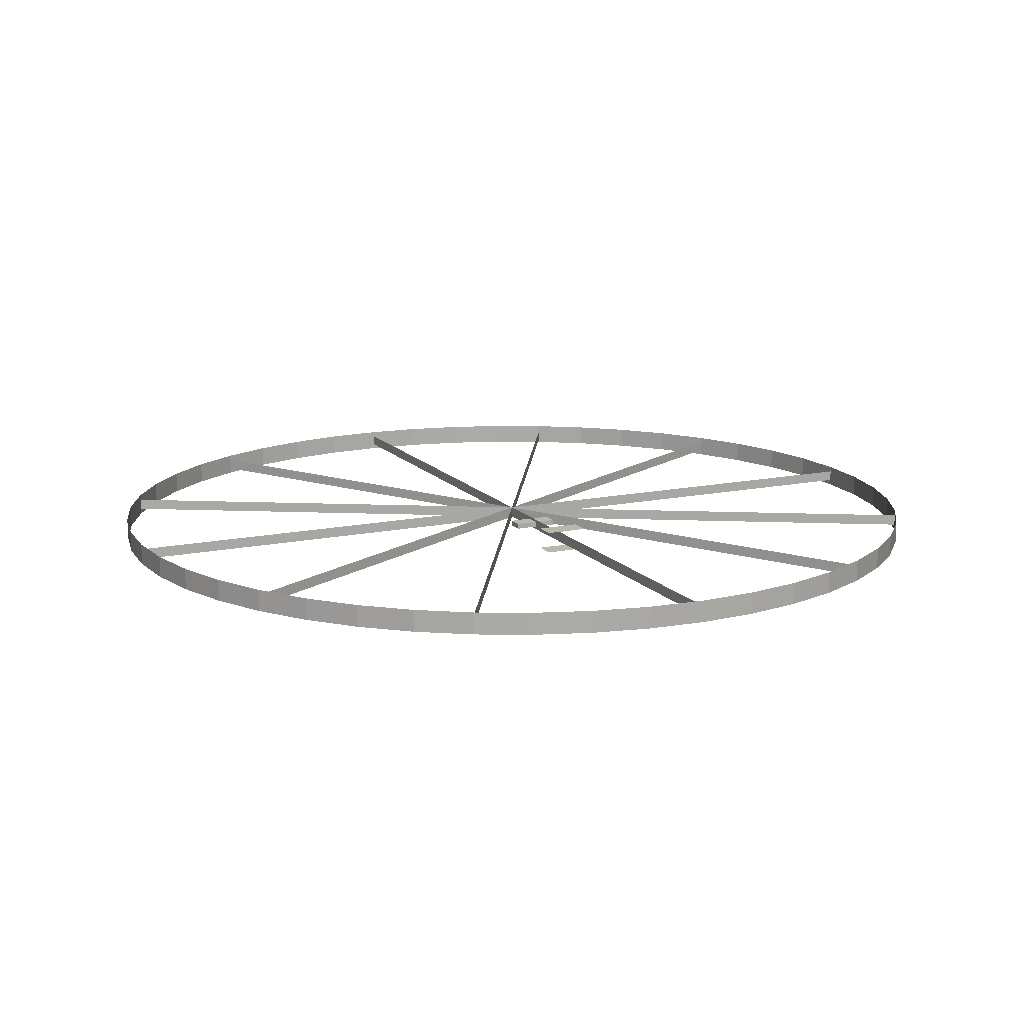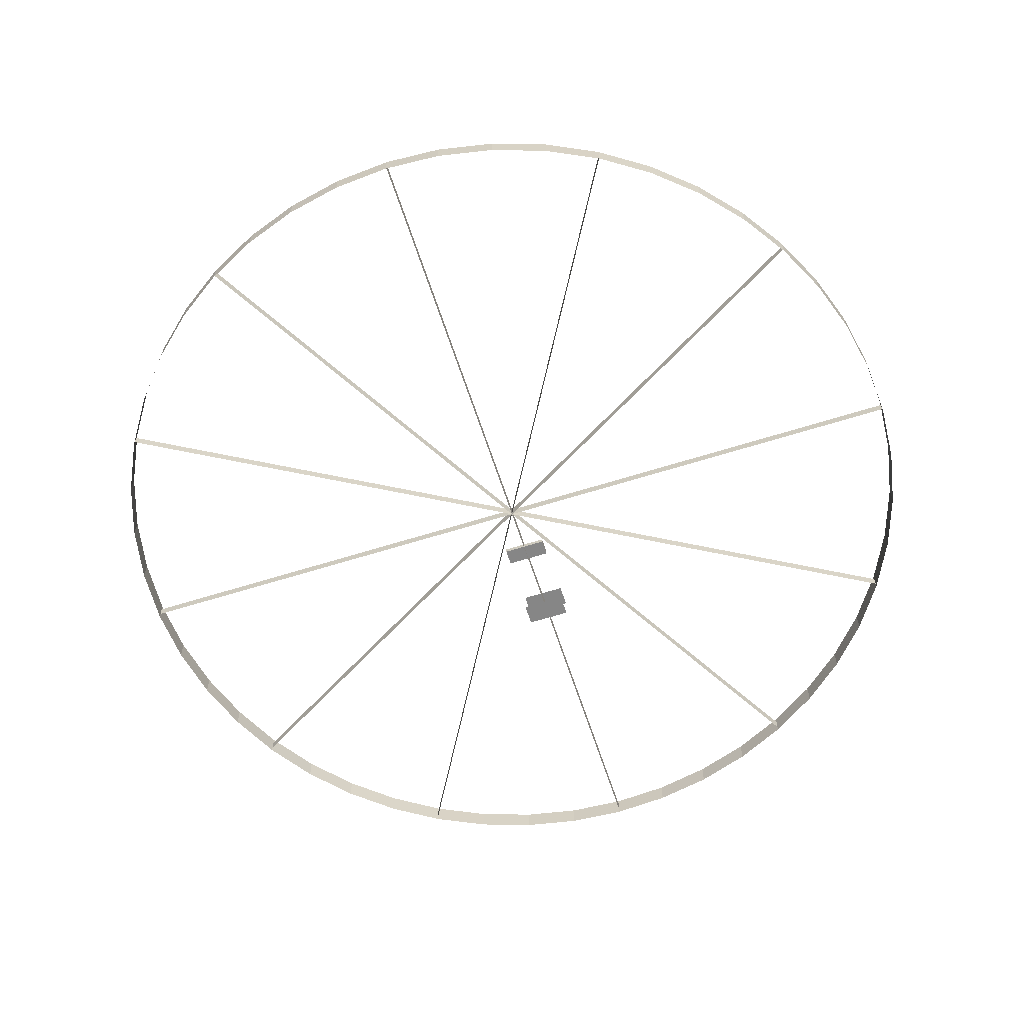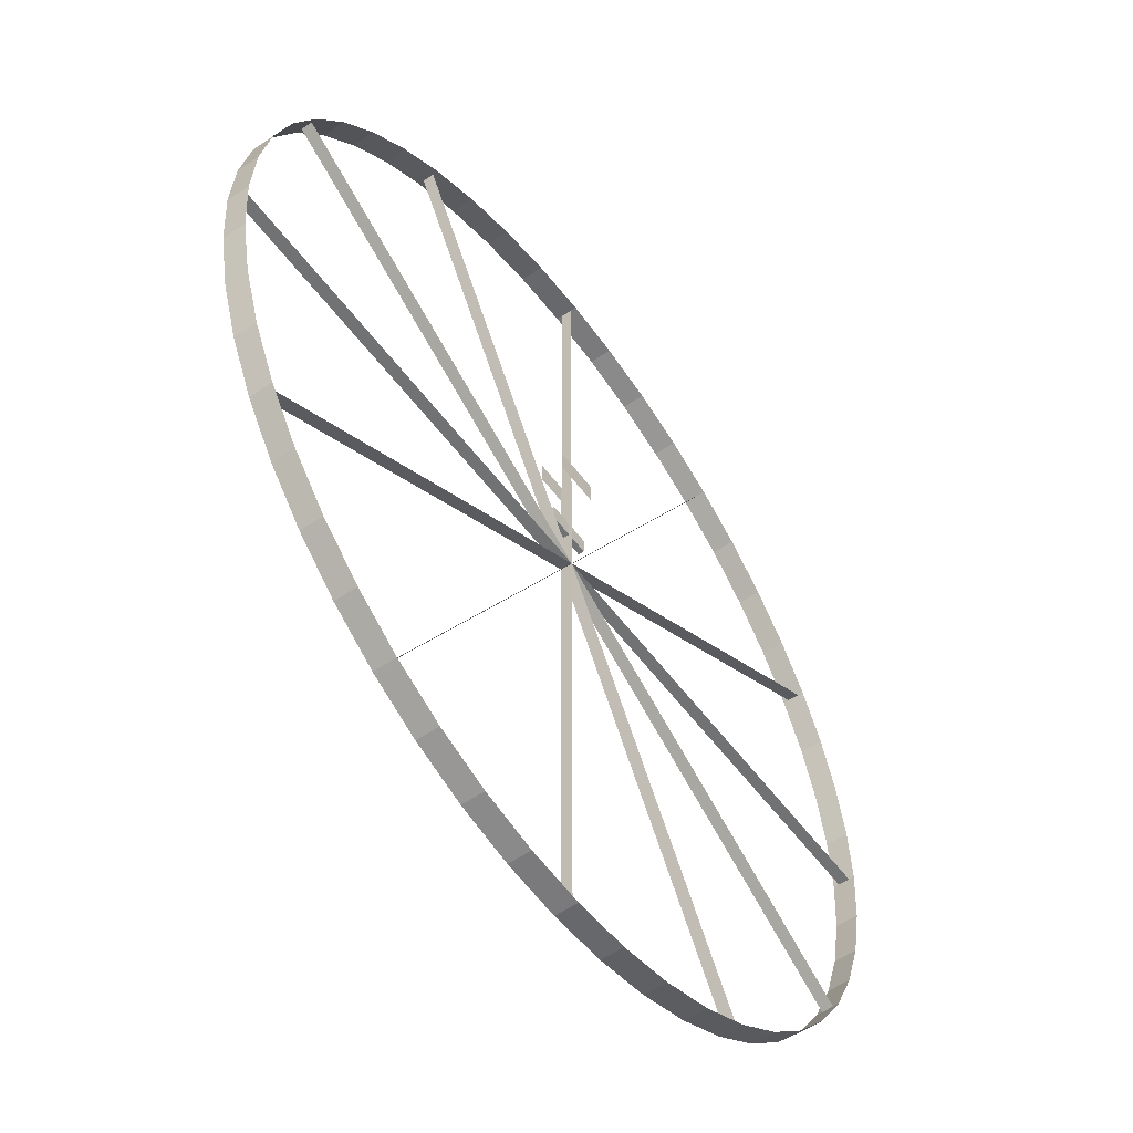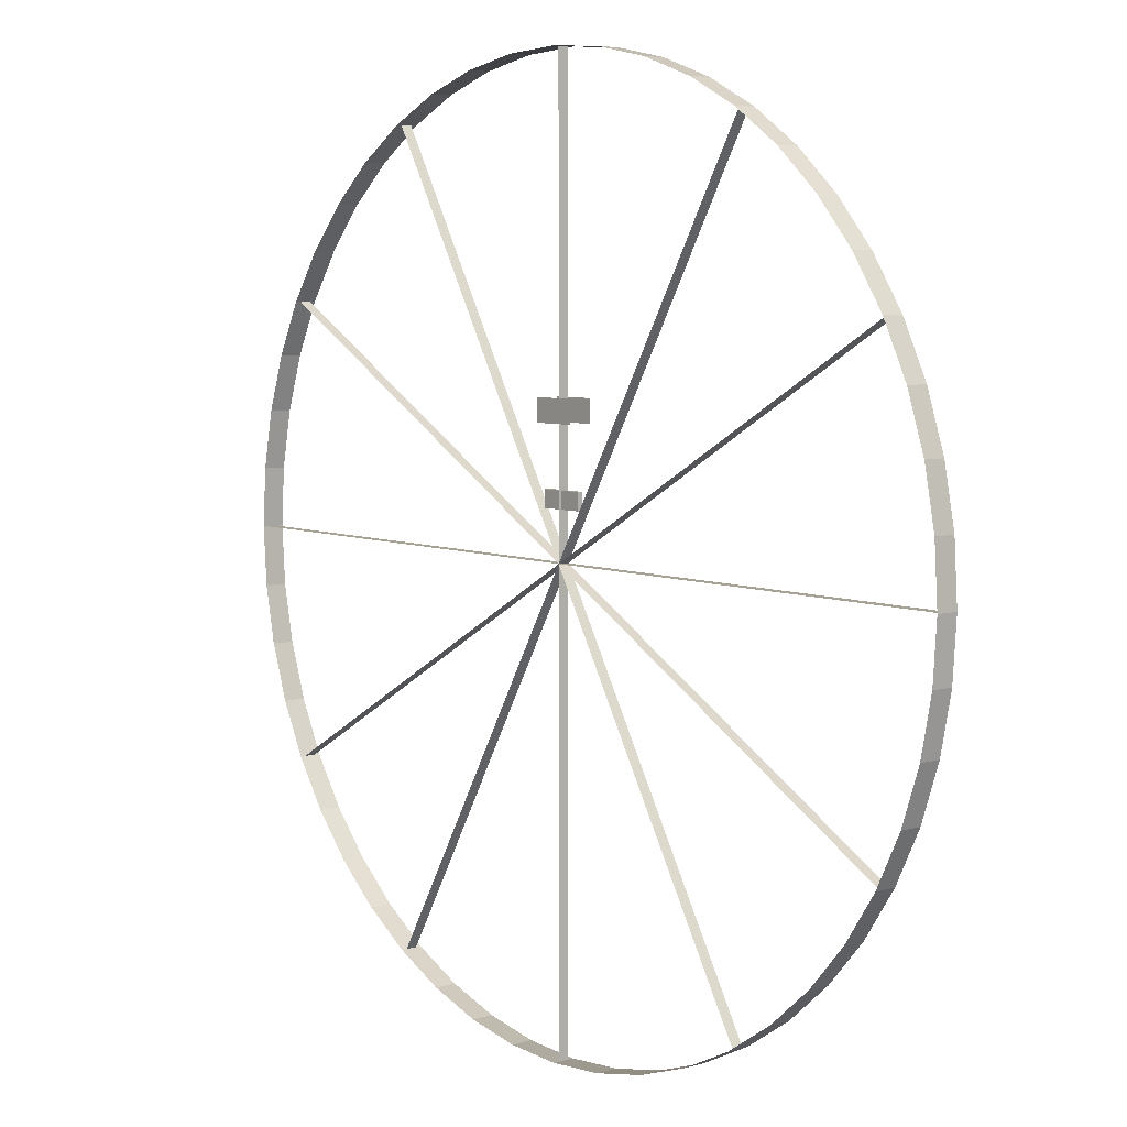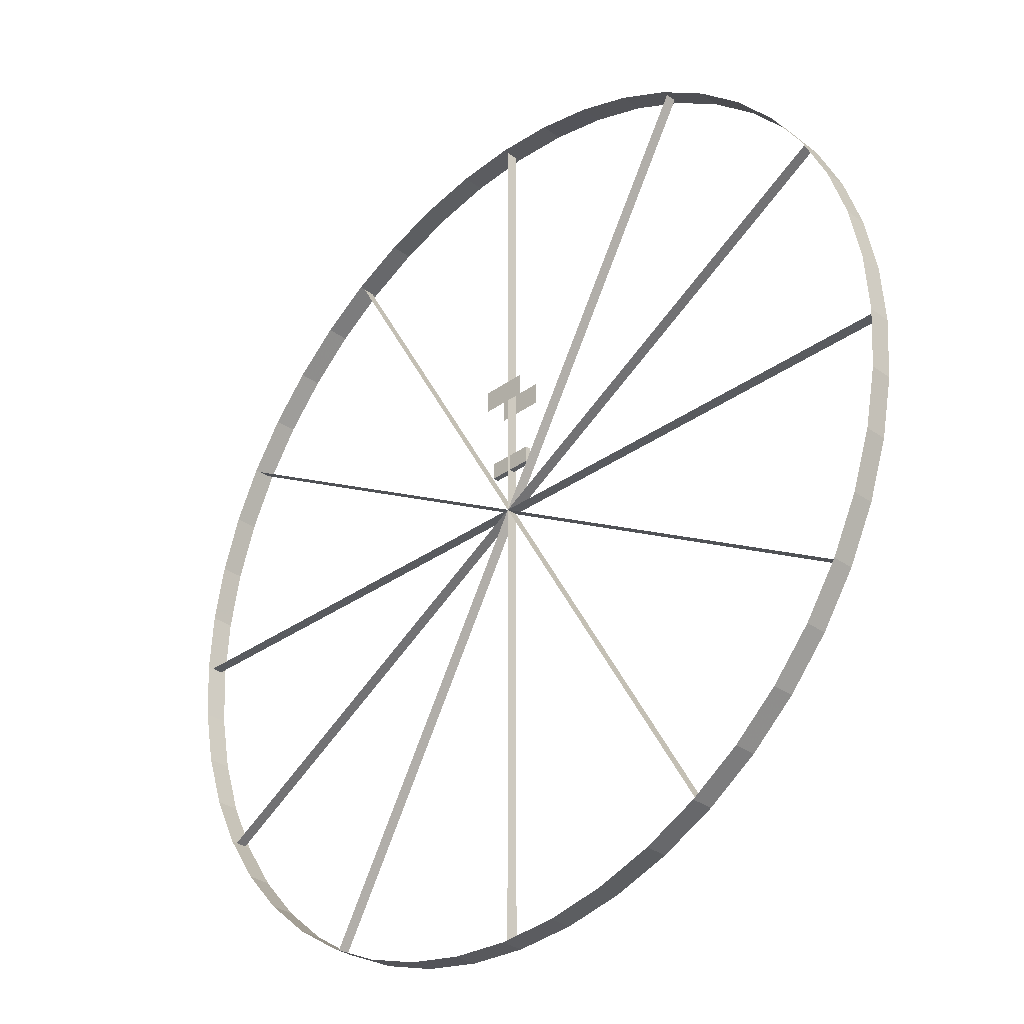
<metadata>
{"format":"obj","ext":"obj","renderer":"f3d","projection":"perspective","resolution":1024,"background":"white","views":[{"elev":14.1,"azim":-25.1,"up":"+Y"},{"elev":-62.2,"azim":-162.2,"up":"+Y"},{"elev":-55.4,"azim":125.9,"up":"+Z"},{"elev":6.3,"azim":49.6,"up":"+Z"},{"elev":-32.4,"azim":45.1,"up":"+Z"}]}
</metadata>
<code>
v  -0.25 0.125 1.625
v  0.25 0.125 1.625
v  -0.25 0.125 1.375
v  0.25 0.125 1.375
v  0.25 -0.125 1.625
v  -0.25 -0.125 1.625
v  0.25 -0.125 1.375
v  -0.25 -0.125 1.375
v  -0.25 -0.0313 0.7188
v  0.25 -0.0313 0.7188
v  -0.25 -0.0313 0.5312
v  0.25 -0.0313 0.5313
v  -0.25 0.0313 0.7188
v  0.25 0.0313 0.7188
v  -0.25 0.0313 0.5312
v  0.25 0.0313 0.5313
v  -0.25 -0.0313 0.7188
v  -0.25 -0.0313 0.7188
v  0.25 -0.0313 0.7188
v  0.25 -0.0313 0.7188
v  -0.25 -0.0313 0.5312
v  -0.25 -0.0313 0.5312
v  0.25 -0.0313 0.5313
v  0.25 -0.0313 0.5313
v  -0.25 0.0313 0.7188
v  -0.25 0.0313 0.7188
v  0.25 0.0313 0.7188
v  0.25 0.0313 0.7188
v  -0.25 0.0313 0.5312
v  -0.25 0.0313 0.5312
v  0.25 0.0313 0.5313
v  0.25 0.0313 0.5313
v  5 -0.125 -0
v  4.957 -0.125 -0.654
v  4.83 -0.125 -1.294
v  4.62 -0.125 -1.912
v  4.33 -0.125 -2.5
v  3.966 -0.125 -3.045
v  3.535 -0.125 -3.535
v  3.045 -0.125 -3.966
v  2.5 -0.125 -4.33
v  1.912 -0.125 -4.62
v  1.294 -0.125 -4.83
v  0.654 -0.125 -4.957
v  -0 -0.125 -5
v  -0.654 -0.125 -4.957
v  -1.294 -0.125 -4.83
v  -1.912 -0.125 -4.62
v  -2.5 -0.125 -4.33
v  -3.045 -0.125 -3.966
v  -3.535 -0.125 -3.535
v  -3.966 -0.125 -3.045
v  -4.33 -0.125 -2.5
v  -4.62 -0.125 -1.912
v  -4.83 -0.125 -1.294
v  -4.957 -0.125 -0.654
v  -5 -0.125 0
v  -4.957 -0.125 0.654
v  -4.83 -0.125 1.294
v  -4.62 -0.125 1.912
v  -4.33 -0.125 2.5
v  -3.966 -0.125 3.045
v  -3.535 -0.125 3.535
v  -3.045 -0.125 3.966
v  -2.5 -0.125 4.33
v  -1.912 -0.125 4.62
v  -1.294 -0.125 4.83
v  -0.654 -0.125 4.957
v  0 -0.125 5
v  0.654 -0.125 4.957
v  1.294 -0.125 4.83
v  1.912 -0.125 4.62
v  2.5 -0.125 4.33
v  3.045 -0.125 3.966
v  3.535 -0.125 3.535
v  3.966 -0.125 3.045
v  4.33 -0.125 2.5
v  4.62 -0.125 1.912
v  4.83 -0.125 1.294
v  4.957 -0.125 0.654
v  5 0.125 -0
v  4.957 0.125 -0.654
v  4.83 0.125 -1.294
v  4.62 0.125 -1.912
v  4.33 0.125 -2.5
v  3.966 0.125 -3.045
v  3.535 0.125 -3.535
v  3.045 0.125 -3.966
v  2.5 0.125 -4.33
v  1.912 0.125 -4.62
v  1.294 0.125 -4.83
v  0.654 0.125 -4.957
v  -0 0.125 -5
v  -0.654 0.125 -4.957
v  -1.294 0.125 -4.83
v  -1.912 0.125 -4.62
v  -2.5 0.125 -4.33
v  -3.045 0.125 -3.966
v  -3.535 0.125 -3.535
v  -3.966 0.125 -3.045
v  -4.33 0.125 -2.5
v  -4.62 0.125 -1.912
v  -4.83 0.125 -1.294
v  -4.957 0.125 -0.654
v  -5 0.125 0
v  -4.957 0.125 0.654
v  -4.83 0.125 1.294
v  -4.62 0.125 1.912
v  -4.33 0.125 2.5
v  -3.966 0.125 3.045
v  -3.535 0.125 3.535
v  -3.045 0.125 3.966
v  -2.5 0.125 4.33
v  -1.912 0.125 4.62
v  -1.294 0.125 4.83
v  -0.654 0.125 4.957
v  0 0.125 5
v  0.654 0.125 4.957
v  1.294 0.125 4.83
v  1.912 0.125 4.62
v  2.5 0.125 4.33
v  3.045 0.125 3.966
v  3.535 0.125 3.535
v  3.966 0.125 3.045
v  4.33 0.125 2.5
v  4.62 0.125 1.912
v  4.83 0.125 1.294
v  4.957 0.125 0.654
v  5 -0.125 -0
v  4.957 -0.125 -0.654
v  4.83 -0.125 -1.294
v  4.62 -0.125 -1.912
v  4.33 -0.125 -2.5
v  3.966 -0.125 -3.045
v  3.535 -0.125 -3.535
v  3.045 -0.125 -3.966
v  2.5 -0.125 -4.33
v  1.912 -0.125 -4.62
v  1.294 -0.125 -4.83
v  0.654 -0.125 -4.957
v  -0 -0.125 -5
v  -0.654 -0.125 -4.957
v  -1.294 -0.125 -4.83
v  -1.912 -0.125 -4.62
v  -2.5 -0.125 -4.33
v  -3.045 -0.125 -3.966
v  -3.535 -0.125 -3.535
v  -3.966 -0.125 -3.045
v  -4.33 -0.125 -2.5
v  -4.62 -0.125 -1.912
v  -4.83 -0.125 -1.294
v  -4.957 -0.125 -0.654
v  -5 -0.125 0
v  -4.957 -0.125 0.654
v  -4.83 -0.125 1.294
v  -4.62 -0.125 1.912
v  -4.33 -0.125 2.5
v  -3.966 -0.125 3.045
v  -3.535 -0.125 3.535
v  -3.045 -0.125 3.966
v  -2.5 -0.125 4.33
v  -1.912 -0.125 4.62
v  -1.294 -0.125 4.83
v  -0.654 -0.125 4.957
v  0 -0.125 5
v  0.654 -0.125 4.957
v  1.294 -0.125 4.83
v  1.912 -0.125 4.62
v  2.5 -0.125 4.33
v  3.045 -0.125 3.966
v  3.535 -0.125 3.535
v  3.966 -0.125 3.045
v  4.33 -0.125 2.5
v  4.62 -0.125 1.912
v  4.83 -0.125 1.294
v  4.957 -0.125 0.654
v  5 0.125 -0
v  4.957 0.125 -0.654
v  4.83 0.125 -1.294
v  4.62 0.125 -1.912
v  4.33 0.125 -2.5
v  3.966 0.125 -3.045
v  3.535 0.125 -3.535
v  3.045 0.125 -3.966
v  2.5 0.125 -4.33
v  1.912 0.125 -4.62
v  1.294 0.125 -4.83
v  0.654 0.125 -4.957
v  -0 0.125 -5
v  -0.654 0.125 -4.957
v  -1.294 0.125 -4.83
v  -1.912 0.125 -4.62
v  -2.5 0.125 -4.33
v  -3.045 0.125 -3.966
v  -3.535 0.125 -3.535
v  -3.966 0.125 -3.045
v  -4.33 0.125 -2.5
v  -4.62 0.125 -1.912
v  -4.83 0.125 -1.294
v  -4.957 0.125 -0.654
v  -5 0.125 0
v  -4.957 0.125 0.654
v  -4.83 0.125 1.294
v  -4.62 0.125 1.912
v  -4.33 0.125 2.5
v  -3.966 0.125 3.045
v  -3.535 0.125 3.535
v  -3.045 0.125 3.966
v  -2.5 0.125 4.33
v  -1.912 0.125 4.62
v  -1.294 0.125 4.83
v  -0.654 0.125 4.957
v  0 0.125 5
v  0.654 0.125 4.957
v  1.294 0.125 4.83
v  1.912 0.125 4.62
v  2.5 0.125 4.33
v  3.045 0.125 3.966
v  3.535 0.125 3.535
v  3.966 0.125 3.045
v  4.33 0.125 2.5
v  4.62 0.125 1.912
v  4.83 0.125 1.294
v  4.957 0.125 0.654
v  -5 -0.0625 0
v  -5 0.0625 0
v  -0 -0.0625 0
v  -0 0.0625 0
v  -5 -0.0625 0
v  -5 0.0625 0
v  -0 0.0625 0
v  -0 -0.0625 0
v  5 -0.0625 -0
v  5 0.0625 -0
v  0 -0.0625 -0
v  0 0.0625 -0
v  5 -0.0625 -0
v  5 0.0625 -0
v  0 0.0625 -0
v  0 -0.0625 -0
v  -2.5 -0.0625 -4.33
v  -2.5 0.0625 -4.33
v  -0 -0.0625 -0
v  -0 0.0625 -0
v  -2.5 -0.0625 -4.33
v  -2.5 0.0625 -4.33
v  -0 0.0625 -0
v  -0 -0.0625 -0
v  2.5 -0.0625 4.33
v  2.5 0.0625 4.33
v  0 -0.0625 0
v  0 0.0625 0
v  2.5 -0.0625 4.33
v  2.5 0.0625 4.33
v  0 0.0625 0
v  0 -0.0625 0
v  -2.5 -0.0625 4.33
v  -2.5 0.0625 4.33
v  -0 -0.0625 0
v  -0 0.0625 0
v  -2.5 -0.0625 4.33
v  -2.5 0.0625 4.33
v  -0 0.0625 0
v  -0 -0.0625 0
v  2.5 -0.0625 -4.33
v  2.5 0.0625 -4.33
v  0 -0.0625 -0
v  0 0.0625 -0
v  2.5 -0.0625 -4.33
v  2.5 0.0625 -4.33
v  0 0.0625 -0
v  0 -0.0625 -0
v  -4.33 -0.0625 -2.5
v  -4.33 0.0625 -2.5
v  -0 -0.0625 -0
v  -0 0.0625 -0
v  -4.33 -0.0625 -2.5
v  -4.33 0.0625 -2.5
v  -0 0.0625 -0
v  -0 -0.0625 -0
v  4.33 -0.0625 2.5
v  4.33 0.0625 2.5
v  0 -0.0625 0
v  0 0.0625 0
v  4.33 -0.0625 2.5
v  4.33 0.0625 2.5
v  0 0.0625 0
v  0 -0.0625 0
v  -0 -0.0625 -5
v  -0 0.0625 -5
v  -0 -0.0625 -0
v  -0 0.0625 -0
v  -0 -0.0625 -5
v  -0 0.0625 -5
v  -0 0.0625 -0
v  -0 -0.0625 -0
v  0 -0.0625 5
v  0 0.0625 5
v  0 -0.0625 0
v  0 0.0625 0
v  0 -0.0625 5
v  0 0.0625 5
v  0 0.0625 0
v  0 -0.0625 0
v  -4.33 -0.0625 2.5
v  -4.33 0.0625 2.5
v  -0 -0.0625 0
v  -0 0.0625 0
v  -4.33 -0.0625 2.5
v  -4.33 0.0625 2.5
v  -0 0.0625 0
v  -0 -0.0625 0
v  4.33 -0.0625 -2.5
v  4.33 0.0625 -2.5
v  0 -0.0625 -0
v  0 0.0625 -0
v  4.33 -0.0625 -2.5
v  4.33 0.0625 -2.5
v  0 0.0625 -0
v  0 -0.0625 -0
g range_005
f 1 2 4
f 4 3 1
f 5 6 8
f 8 7 5
f 18 22 12
f 12 10 18
f 25 27 31
f 31 29 25
f 9 20 28
f 28 13 9
f 19 24 32
f 32 14 19
f 23 21 30
f 30 16 23
f 11 17 26
f 26 15 11
f 82 81 33
f 33 34 82
f 83 82 34
f 34 35 83
f 84 83 35
f 35 36 84
f 85 84 36
f 36 37 85
f 86 85 37
f 37 38 86
f 87 86 38
f 38 39 87
f 88 87 39
f 39 40 88
f 89 88 40
f 40 41 89
f 90 89 41
f 41 42 90
f 91 90 42
f 42 43 91
f 92 91 43
f 43 44 92
f 93 92 44
f 44 45 93
f 94 93 45
f 45 46 94
f 95 94 46
f 46 47 95
f 96 95 47
f 47 48 96
f 97 96 48
f 48 49 97
f 98 97 49
f 49 50 98
f 99 98 50
f 50 51 99
f 100 99 51
f 51 52 100
f 101 100 52
f 52 53 101
f 102 101 53
f 53 54 102
f 103 102 54
f 54 55 103
f 104 103 55
f 55 56 104
f 105 104 56
f 56 57 105
f 106 105 57
f 57 58 106
f 107 106 58
f 58 59 107
f 108 107 59
f 59 60 108
f 109 108 60
f 60 61 109
f 110 109 61
f 61 62 110
f 111 110 62
f 62 63 111
f 112 111 63
f 63 64 112
f 113 112 64
f 64 65 113
f 114 113 65
f 65 66 114
f 115 114 66
f 66 67 115
f 116 115 67
f 67 68 116
f 117 116 68
f 68 69 117
f 118 117 69
f 69 70 118
f 119 118 70
f 70 71 119
f 120 119 71
f 71 72 120
f 121 120 72
f 72 73 121
f 122 121 73
f 73 74 122
f 123 122 74
f 74 75 123
f 124 123 75
f 75 76 124
f 125 124 76
f 76 77 125
f 126 125 77
f 77 78 126
f 127 126 78
f 78 79 127
f 128 127 79
f 79 80 128
f 81 128 80
f 80 33 81
f 178 130 129
f 129 177 178
f 179 131 130
f 130 178 179
f 180 132 131
f 131 179 180
f 181 133 132
f 132 180 181
f 182 134 133
f 133 181 182
f 183 135 134
f 134 182 183
f 184 136 135
f 135 183 184
f 185 137 136
f 136 184 185
f 186 138 137
f 137 185 186
f 187 139 138
f 138 186 187
f 188 140 139
f 139 187 188
f 189 141 140
f 140 188 189
f 190 142 141
f 141 189 190
f 191 143 142
f 142 190 191
f 192 144 143
f 143 191 192
f 193 145 144
f 144 192 193
f 194 146 145
f 145 193 194
f 195 147 146
f 146 194 195
f 196 148 147
f 147 195 196
f 197 149 148
f 148 196 197
f 198 150 149
f 149 197 198
f 199 151 150
f 150 198 199
f 200 152 151
f 151 199 200
f 201 153 152
f 152 200 201
f 202 154 153
f 153 201 202
f 203 155 154
f 154 202 203
f 204 156 155
f 155 203 204
f 205 157 156
f 156 204 205
f 206 158 157
f 157 205 206
f 207 159 158
f 158 206 207
f 208 160 159
f 159 207 208
f 209 161 160
f 160 208 209
f 210 162 161
f 161 209 210
f 211 163 162
f 162 210 211
f 212 164 163
f 163 211 212
f 213 165 164
f 164 212 213
f 214 166 165
f 165 213 214
f 215 167 166
f 166 214 215
f 216 168 167
f 167 215 216
f 217 169 168
f 168 216 217
f 218 170 169
f 169 217 218
f 219 171 170
f 170 218 219
f 220 172 171
f 171 219 220
f 221 173 172
f 172 220 221
f 222 174 173
f 173 221 222
f 223 175 174
f 174 222 223
f 224 176 175
f 175 223 224
f 177 129 176
f 176 224 177
f 228 226 225
f 225 227 228
f 231 232 229
f 229 230 231
f 236 234 233
f 233 235 236
f 239 240 237
f 237 238 239
f 244 242 241
f 241 243 244
f 247 248 245
f 245 246 247
f 252 250 249
f 249 251 252
f 255 256 253
f 253 254 255
f 260 258 257
f 257 259 260
f 263 264 261
f 261 262 263
f 268 266 265
f 265 267 268
f 271 272 269
f 269 270 271
f 276 274 273
f 273 275 276
f 279 280 277
f 277 278 279
f 284 282 281
f 281 283 284
f 287 288 285
f 285 286 287
f 292 290 289
f 289 291 292
f 295 296 293
f 293 294 295
f 300 298 297
f 297 299 300
f 303 304 301
f 301 302 303
f 308 306 305
f 305 307 308
f 311 312 309
f 309 310 311
f 316 314 313
f 313 315 316
f 319 320 317
f 317 318 319

</code>
